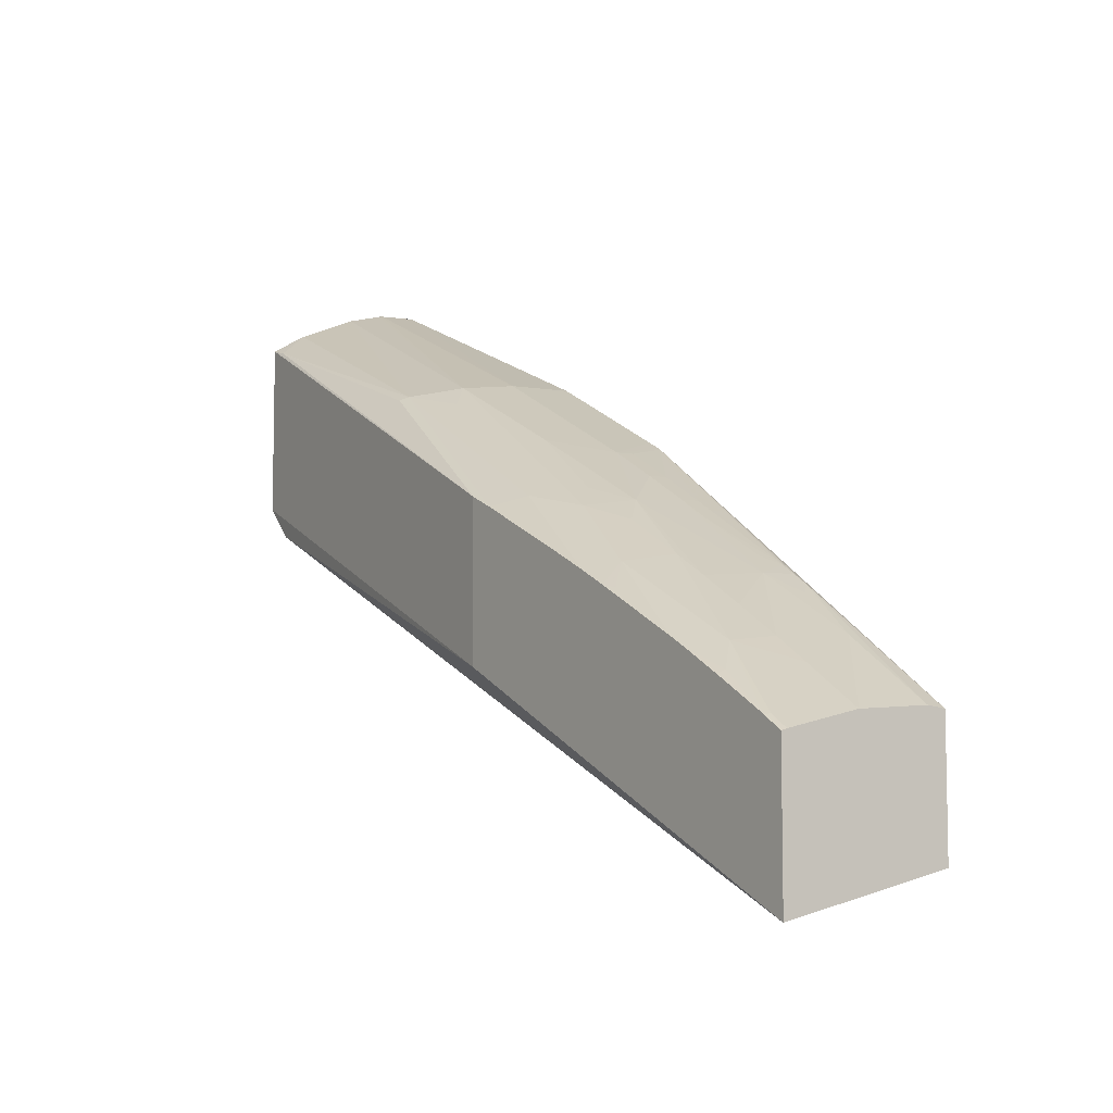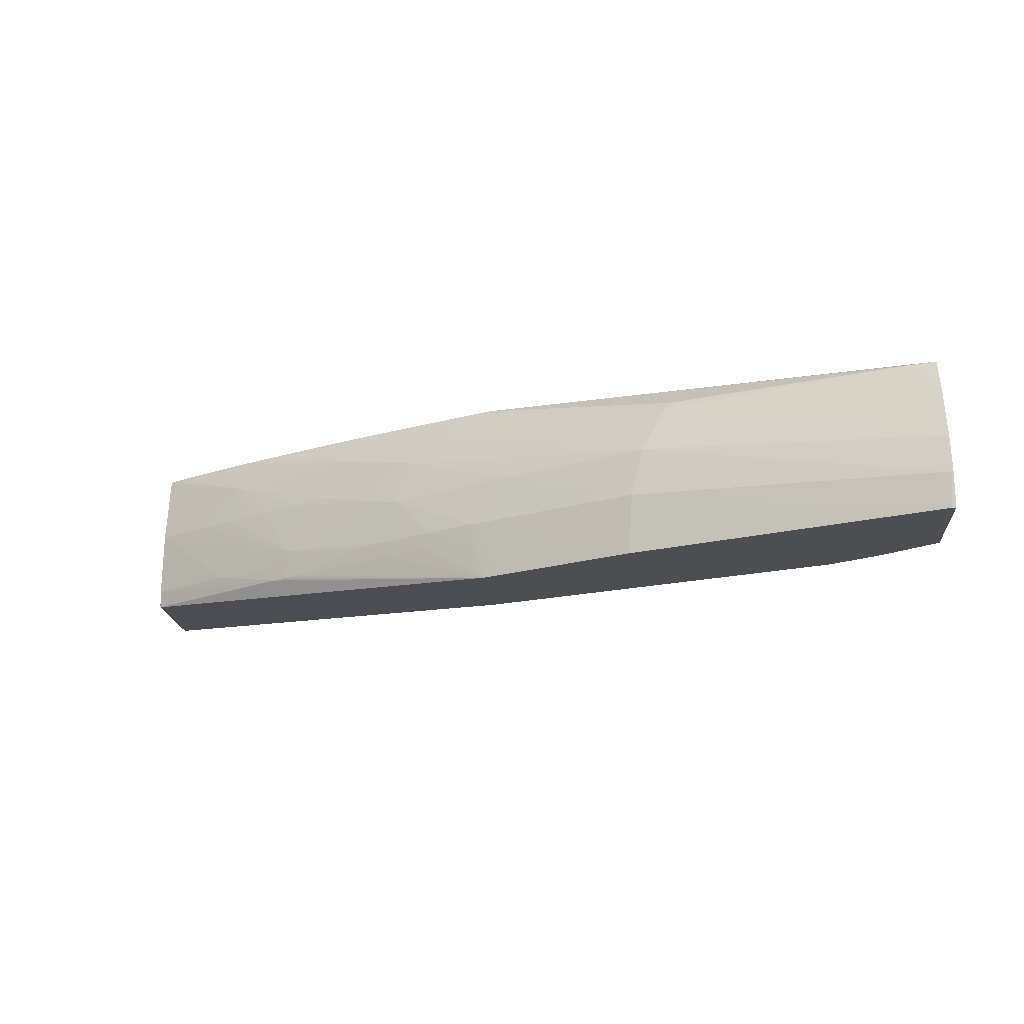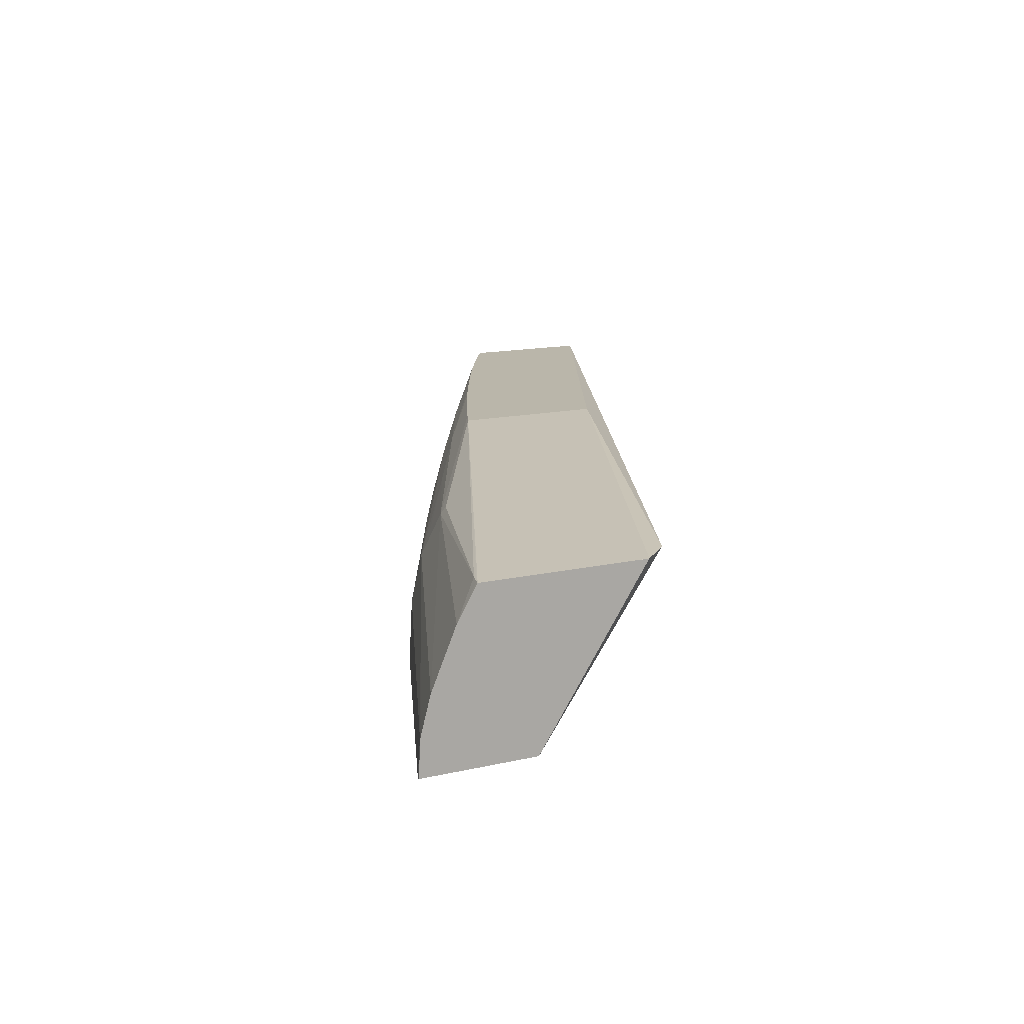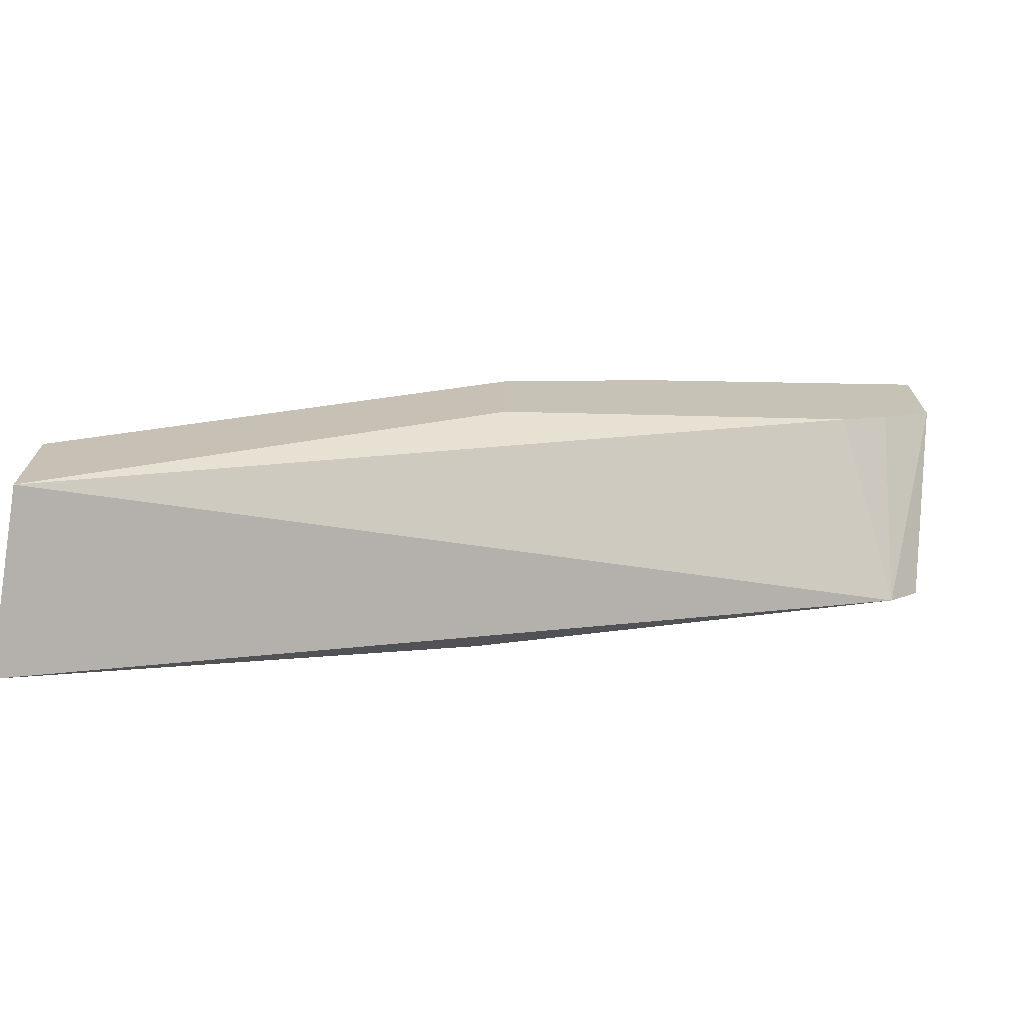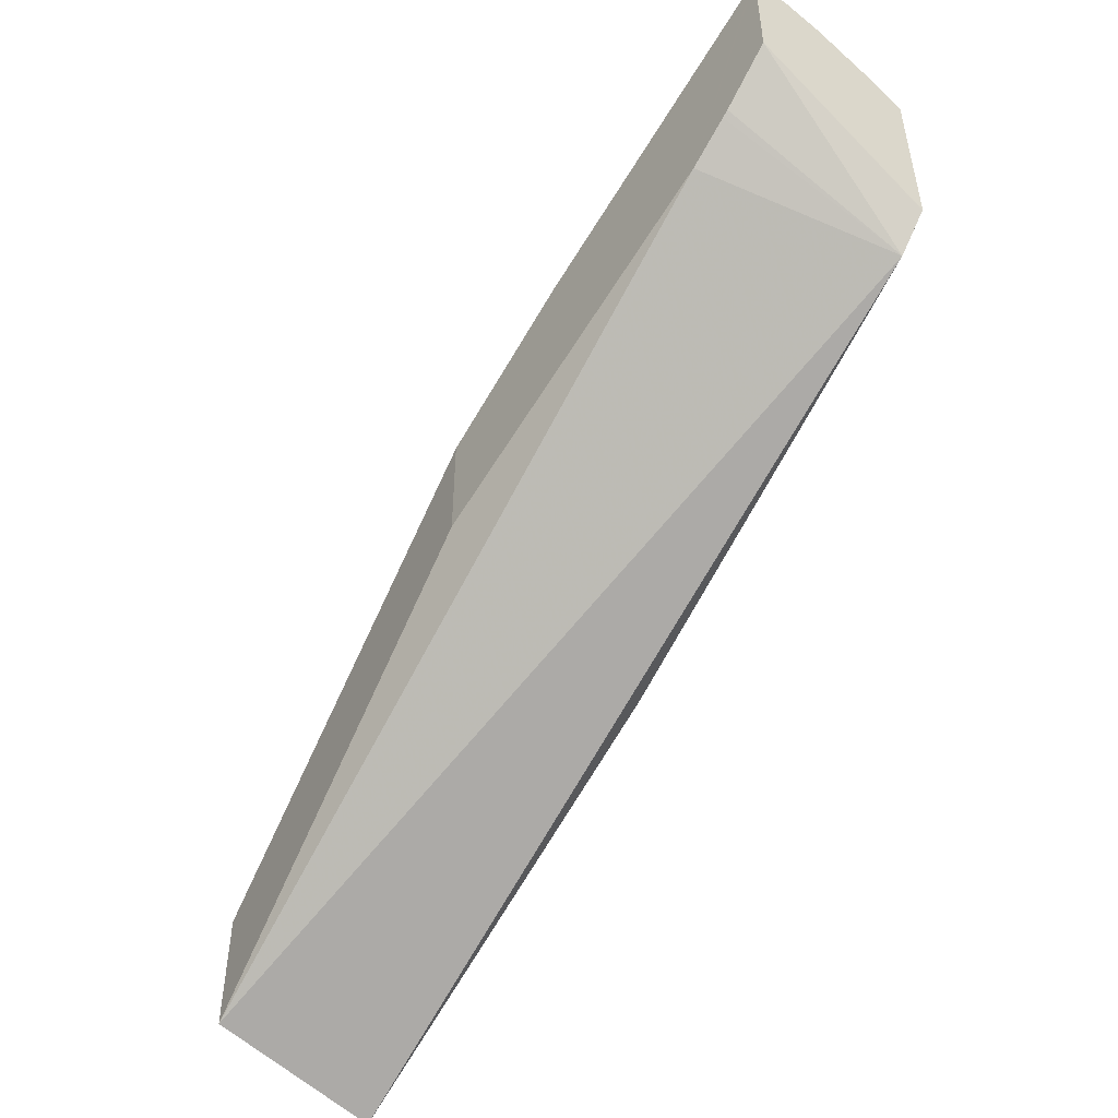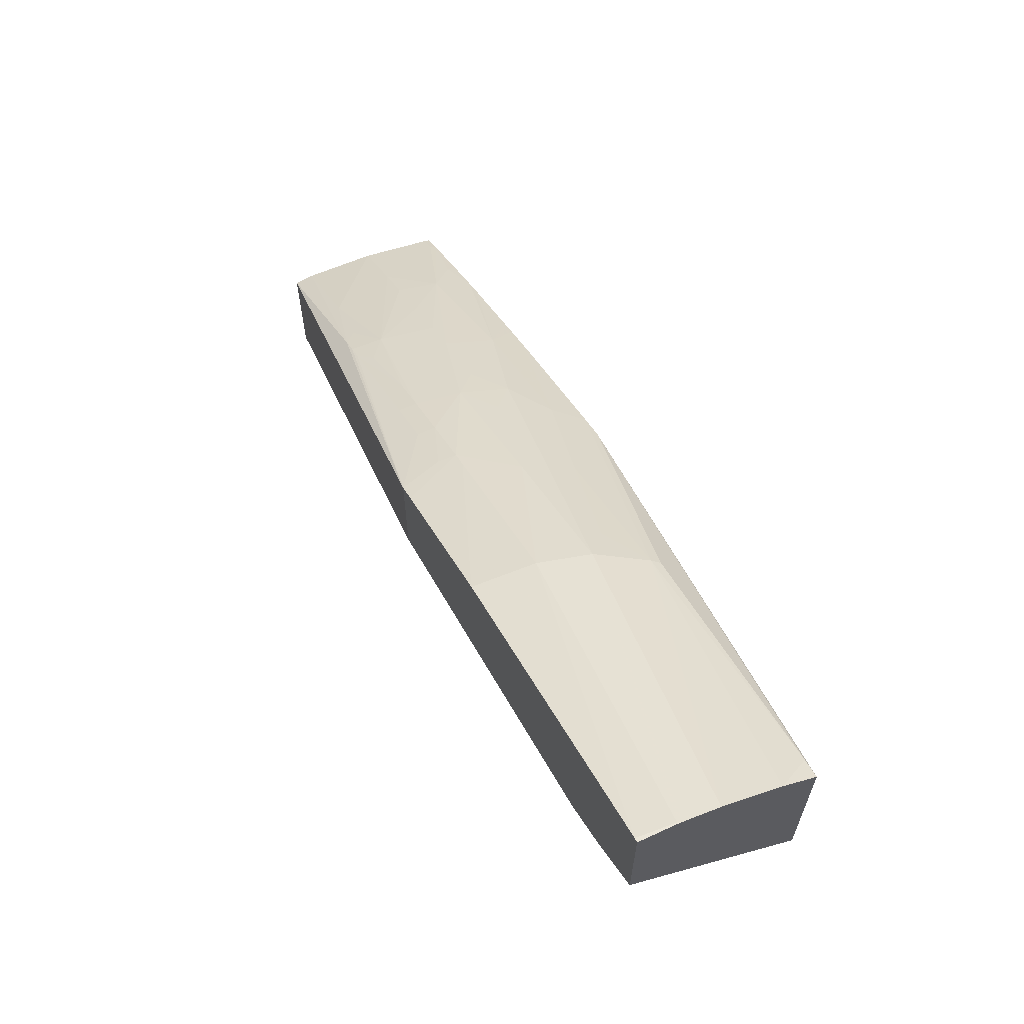
<metadata>
{"format":"obj","ext":"obj","renderer":"f3d","projection":"perspective","resolution":1024,"background":"white","views":[{"elev":-7.2,"azim":-124.7,"up":"+Z"},{"elev":-17.1,"azim":4.6,"up":"+Y"},{"elev":13.8,"azim":62.4,"up":"+Y"},{"elev":-71.6,"azim":-7.6,"up":"+Z"},{"elev":-49.7,"azim":53.5,"up":"+Z"},{"elev":64.0,"azim":64.2,"up":"+Z"}]}
</metadata>
<code>
v 0.03564 0.1973 0.06253
v 0.03564 0.1946 0.06316
v 0.03564 0.1973 0.0648
v 0.04248 0.1973 0.06601
v 0.0495 0.1966 0.06872
v 0.03564 0.1946 0.06516
v 0.04834 0.1939 0.0699
v 0.04248 0.1939 0.06763
v 0.03564 0.1972 0.06483
v 0.03593 0.1972 0.06503
v 0.03595 0.1973 0.06501
v 0.04248 0.1973 0.06849
v 0.05001 0.1966 0.06939
v 0.05 0.1966 0.06925
v 0.05001 0.1939 0.07109
v 0.04915 0.1939 0.07041
v 0.04904 0.1939 0.07034
v 0.03564 0.1949 0.0652
v 0.04248 0.1939 0.06952
v 0.03827 0.1946 0.06699
v 0.03564 0.196 0.06511
v 0.03573 0.196 0.06517
v 0.0366 0.196 0.06575
v 0.0373 0.1967 0.06604
v 0.03686 0.1971 0.06562
v 0.03685 0.1973 0.06556
v 0.04238 0.1973 0.06844
v 0.04573 0.1966 0.07051
v 0.04971 0.1966 0.07198
v 0.04993 0.1966 0.07205
v 0.05001 0.1966 0.07207
v 0.05001 0.1966 0.06926
v 0.05001 0.1939 0.07301
v 0.03567 0.1949 0.06522
v 0.04064 0.1946 0.06843
v 0.03877 0.1946 0.06731
v 0.03852 0.1946 0.06716
v 0.04252 0.1939 0.06954
v 0.04222 0.1946 0.06935
v 0.04141 0.1946 0.06888
v 0.03805 0.1948 0.06684
v 0.03709 0.1949 0.06619
v 0.03855 0.1951 0.06714
v 0.03718 0.196 0.06612
v 0.0375 0.1973 0.06594
v 0.03794 0.196 0.0666
v 0.03869 0.196 0.06706
v 0.03926 0.196 0.0674
v 0.03948 0.1968 0.06727
v 0.04205 0.1973 0.06829
v 0.04566 0.1965 0.07057
v 0.05001 0.1961 0.0724
v 0.05001 0.1945 0.07298
v 0.04999 0.1944 0.07297
v 0.04994 0.1939 0.07299
v 0.04065 0.1949 0.06843
v 0.04007 0.1949 0.06808
v 0.039 0.1948 0.06744
v 0.04276 0.1939 0.06967
v 0.04223 0.1949 0.06934
v 0.04141 0.1949 0.06887
v 0.04074 0.1956 0.06837
v 0.03779 0.1973 0.0661
v 0.04031 0.196 0.06801
v 0.04096 0.1964 0.06825
v 0.04173 0.1968 0.06845
v 0.03974 0.1973 0.06714
v 0.03927 0.1973 0.0669
v 0.03909 0.1972 0.06685
v 0.04156 0.1973 0.06805
v 0.04328 0.1964 0.0694
v 0.04487 0.1961 0.07037
v 0.04526 0.1957 0.07073
v 0.05001 0.1951 0.07281
v 0.05001 0.1945 0.07297
v 0.04507 0.1949 0.07083
v 0.04501 0.1939 0.07086
v 0.04248 0.1949 0.06947
v 0.04297 0.1957 0.06956
v 0.04137 0.196 0.06859
v 0.04137 0.1972 0.06801
v 0.04019 0.1973 0.06737
f 1 2 6
f 1 6 18
f 1 18 21
f 1 21 9
f 1 9 3
f 1 3 11
f 1 11 26
f 1 26 45
f 1 45 63
f 1 63 68
f 1 68 67
f 1 67 82
f 1 82 70
f 1 70 50
f 1 50 27
f 1 27 12
f 1 12 4
f 1 4 5
f 1 5 2
f 2 5 7
f 2 7 8
f 2 8 19
f 2 19 6
f 3 9 10
f 3 10 11
f 4 12 31
f 4 31 13
f 4 13 14
f 4 14 5
f 5 14 15
f 5 15 16
f 5 16 17
f 5 17 7
f 6 19 20
f 6 20 18
f 7 17 16
f 7 16 15
f 7 15 33
f 7 33 55
f 7 55 77
f 7 77 59
f 7 59 38
f 7 38 19
f 7 19 8
f 9 21 10
f 10 22 23
f 10 23 24
f 10 24 11
f 10 21 22
f 11 24 25
f 11 25 26
f 12 27 28
f 12 28 29
f 12 29 30
f 12 30 31
f 13 32 14
f 13 31 52
f 13 52 74
f 13 74 75
f 13 75 53
f 13 53 33
f 13 33 15
f 13 15 32
f 14 32 15
f 18 20 34
f 18 34 21
f 19 35 36
f 19 36 37
f 19 37 20
f 19 38 39
f 19 39 40
f 19 40 35
f 20 41 42
f 20 42 34
f 20 37 41
f 21 34 42
f 21 42 43
f 21 43 22
f 22 43 23
f 23 44 24
f 23 43 44
f 24 45 25
f 24 44 46
f 24 46 47
f 24 47 48
f 24 48 49
f 24 49 45
f 25 45 26
f 27 50 28
f 28 51 29
f 28 50 51
f 29 51 52
f 29 52 30
f 30 52 31
f 33 53 54
f 33 54 55
f 35 40 56
f 35 56 36
f 36 57 58
f 36 58 43
f 36 43 37
f 36 56 57
f 37 43 41
f 38 59 60
f 38 60 39
f 39 61 40
f 39 60 61
f 40 61 56
f 41 43 42
f 43 47 46
f 43 46 44
f 43 58 57
f 43 57 56
f 43 56 62
f 43 62 47
f 45 49 63
f 47 62 48
f 48 62 64
f 48 64 49
f 49 64 65
f 49 65 66
f 49 66 67
f 49 67 68
f 49 68 69
f 49 69 63
f 50 70 66
f 50 66 51
f 51 71 72
f 51 72 73
f 51 73 74
f 51 74 52
f 51 66 71
f 53 75 54
f 54 75 73
f 54 73 76
f 54 76 55
f 55 76 77
f 56 61 62
f 59 77 60
f 60 77 78
f 60 78 79
f 60 79 62
f 60 62 61
f 62 65 64
f 62 79 80
f 62 80 65
f 63 69 68
f 65 80 79
f 65 79 73
f 65 73 71
f 65 71 66
f 66 70 81
f 66 81 82
f 66 82 67
f 70 82 81
f 71 73 72
f 73 79 76
f 73 75 74
f 76 79 78
f 76 78 77

</code>
